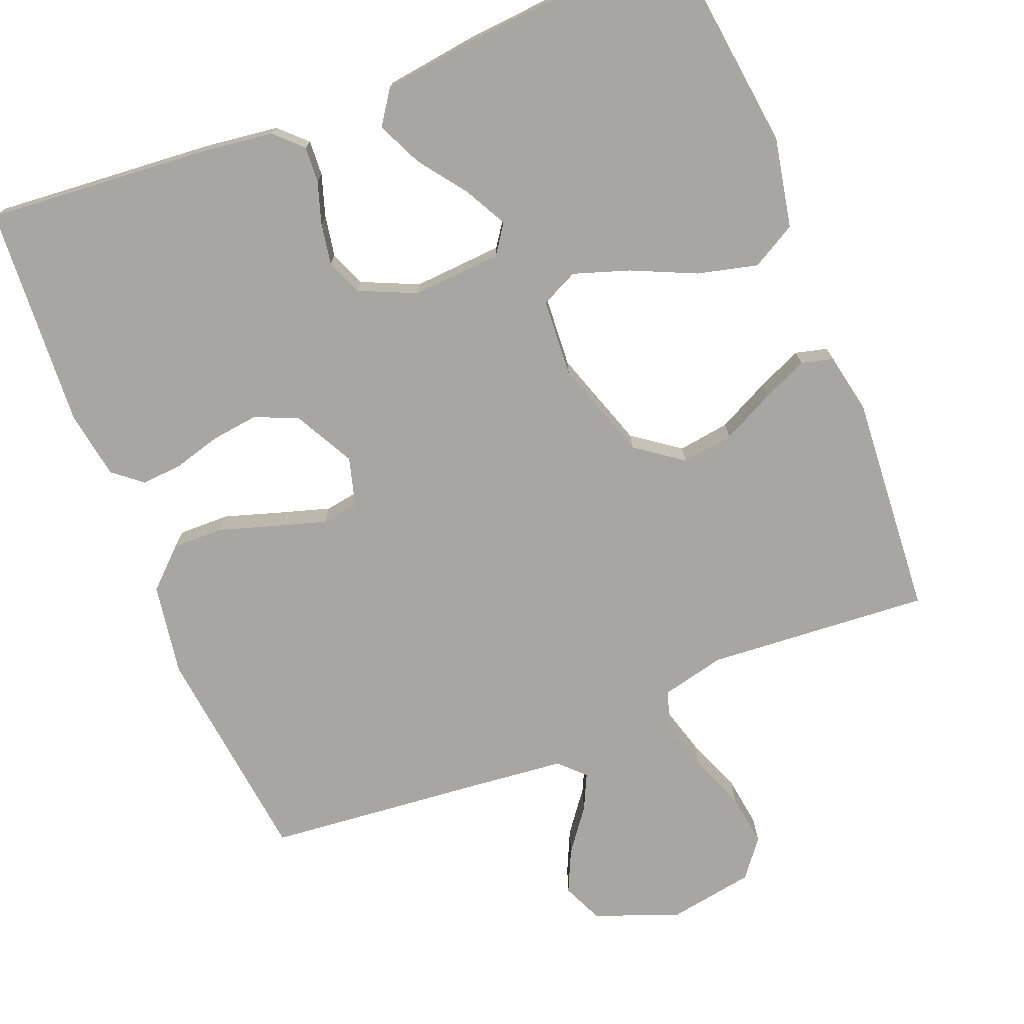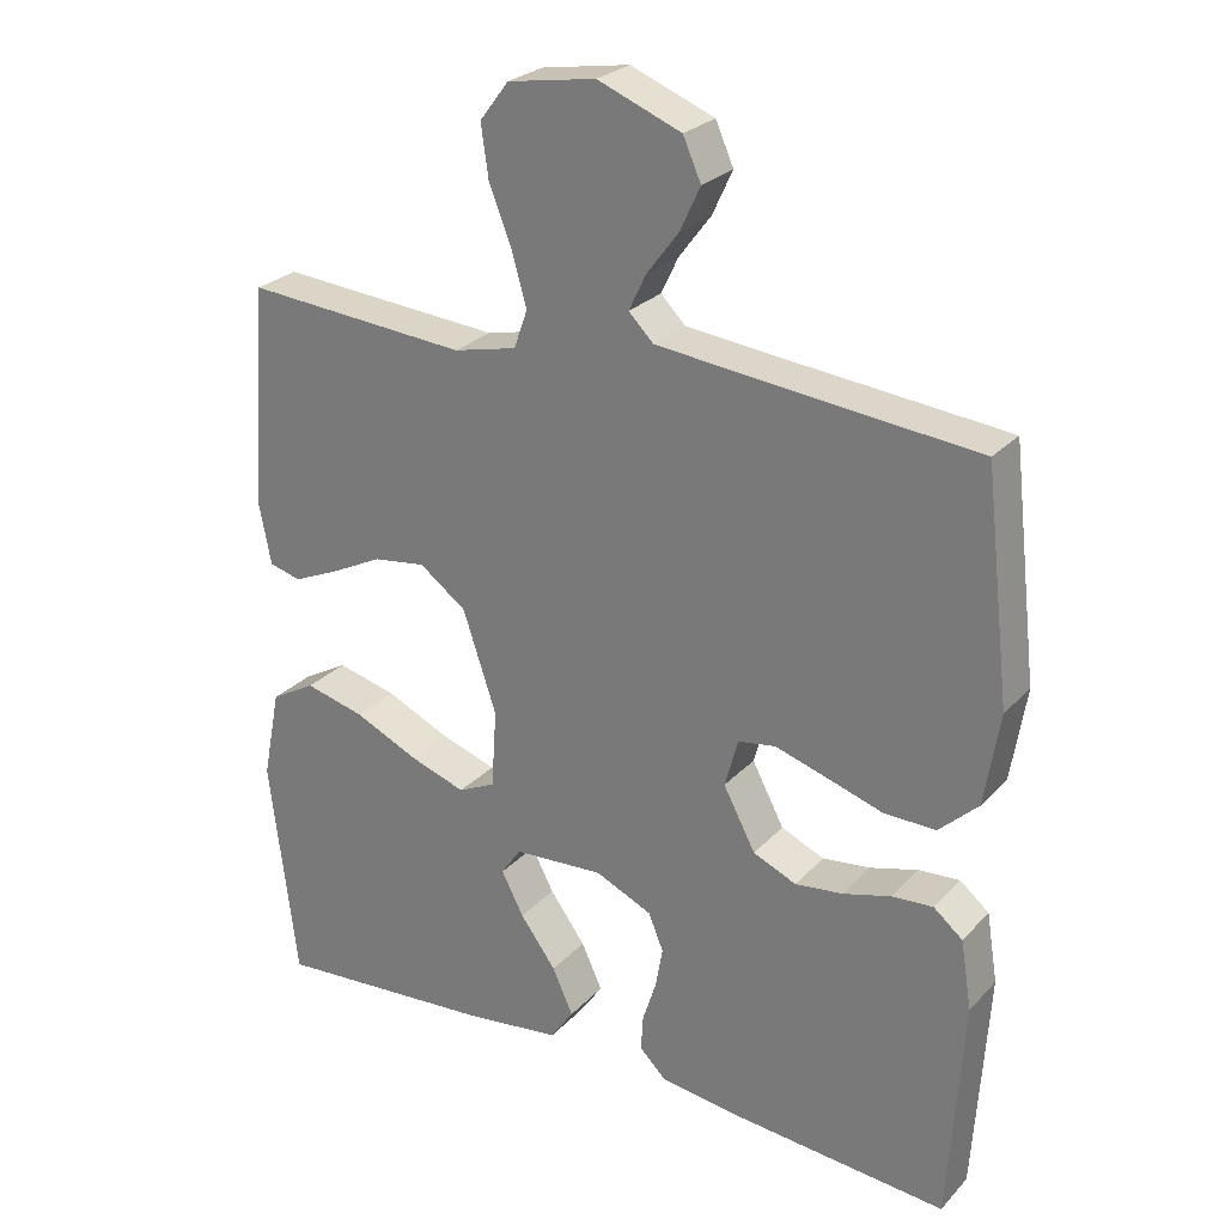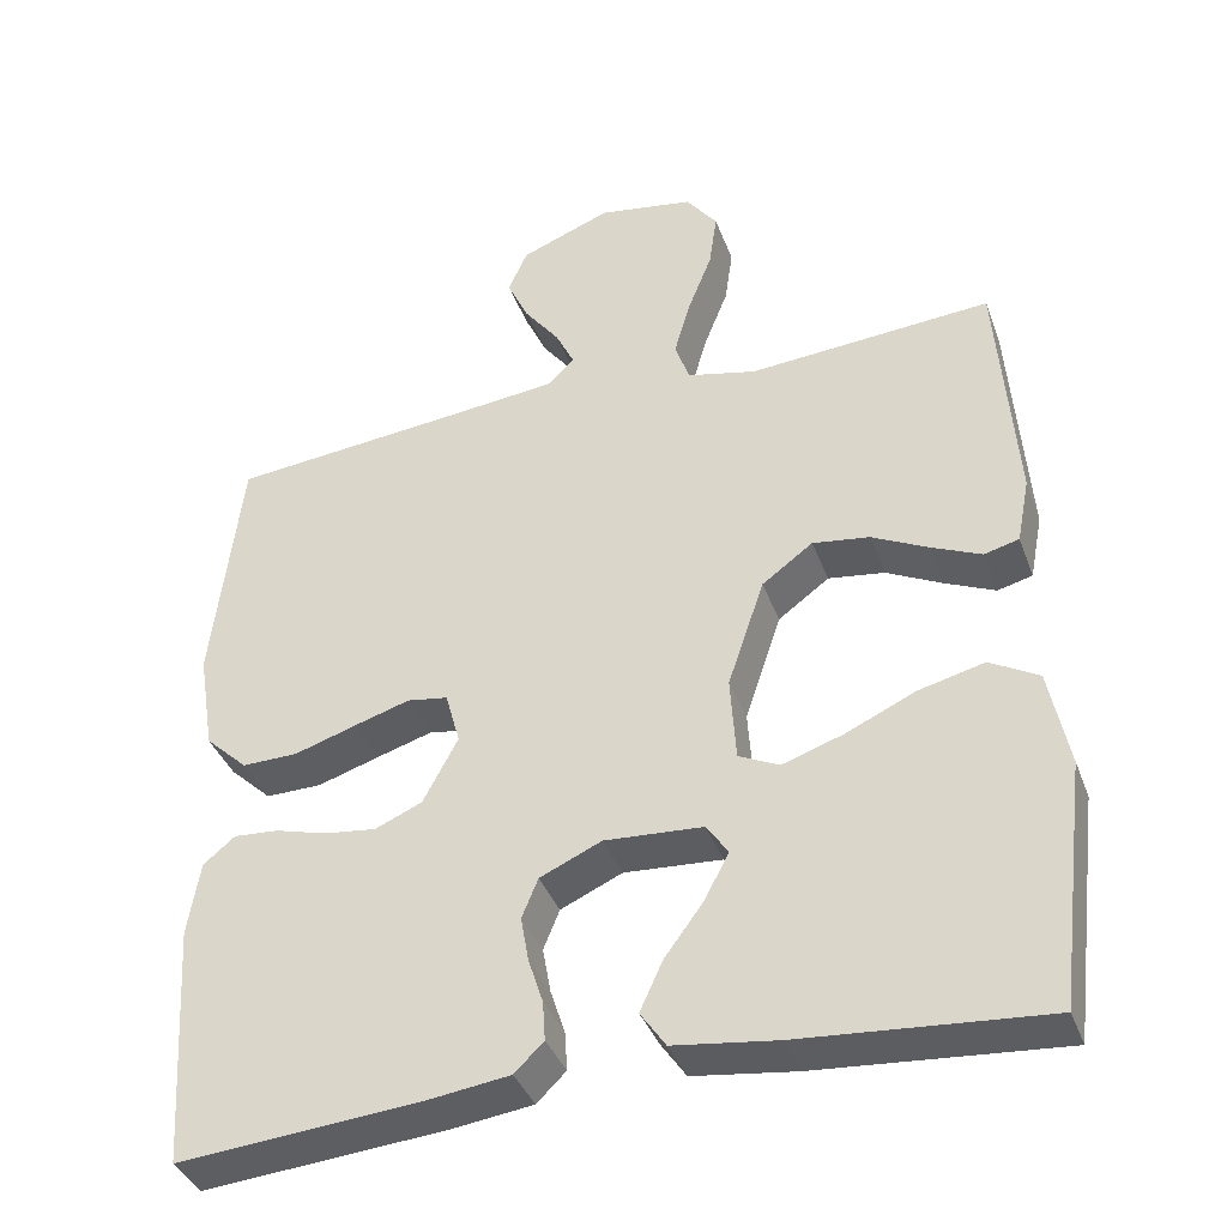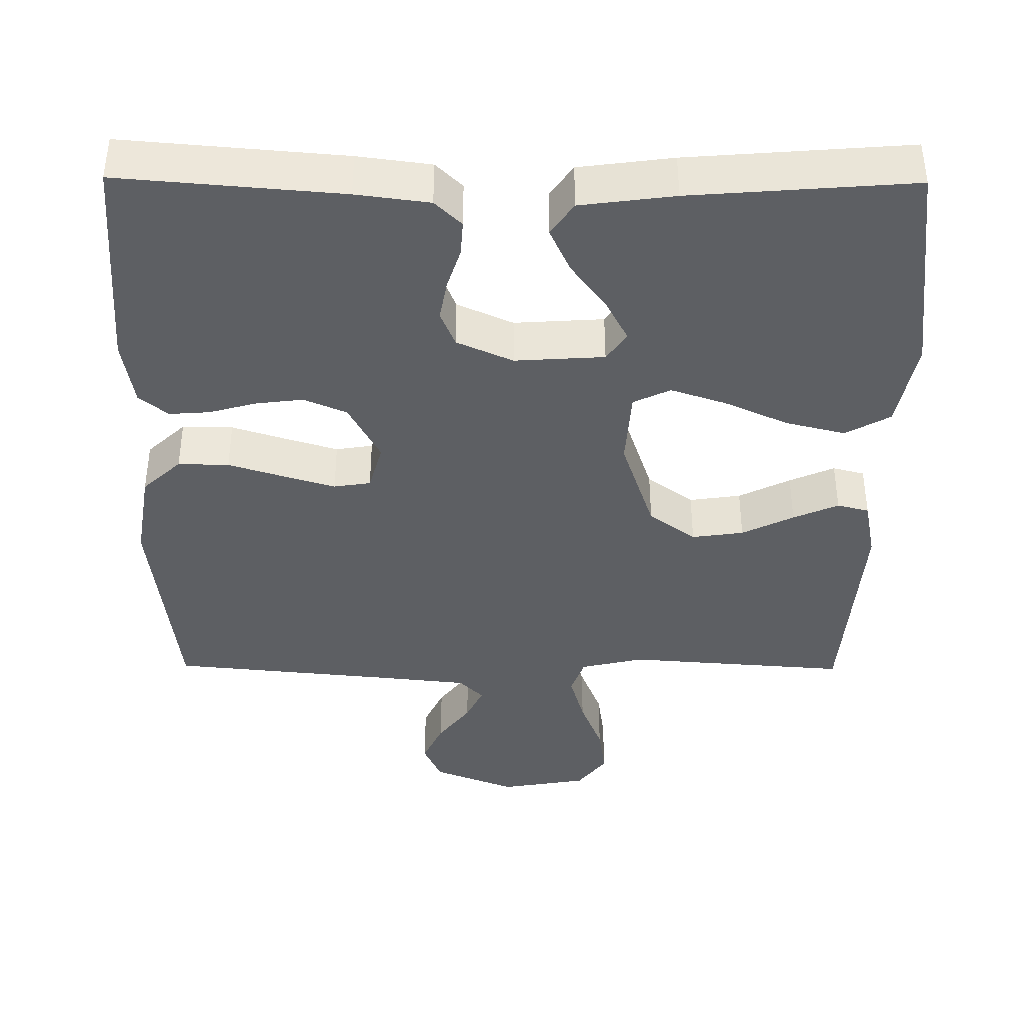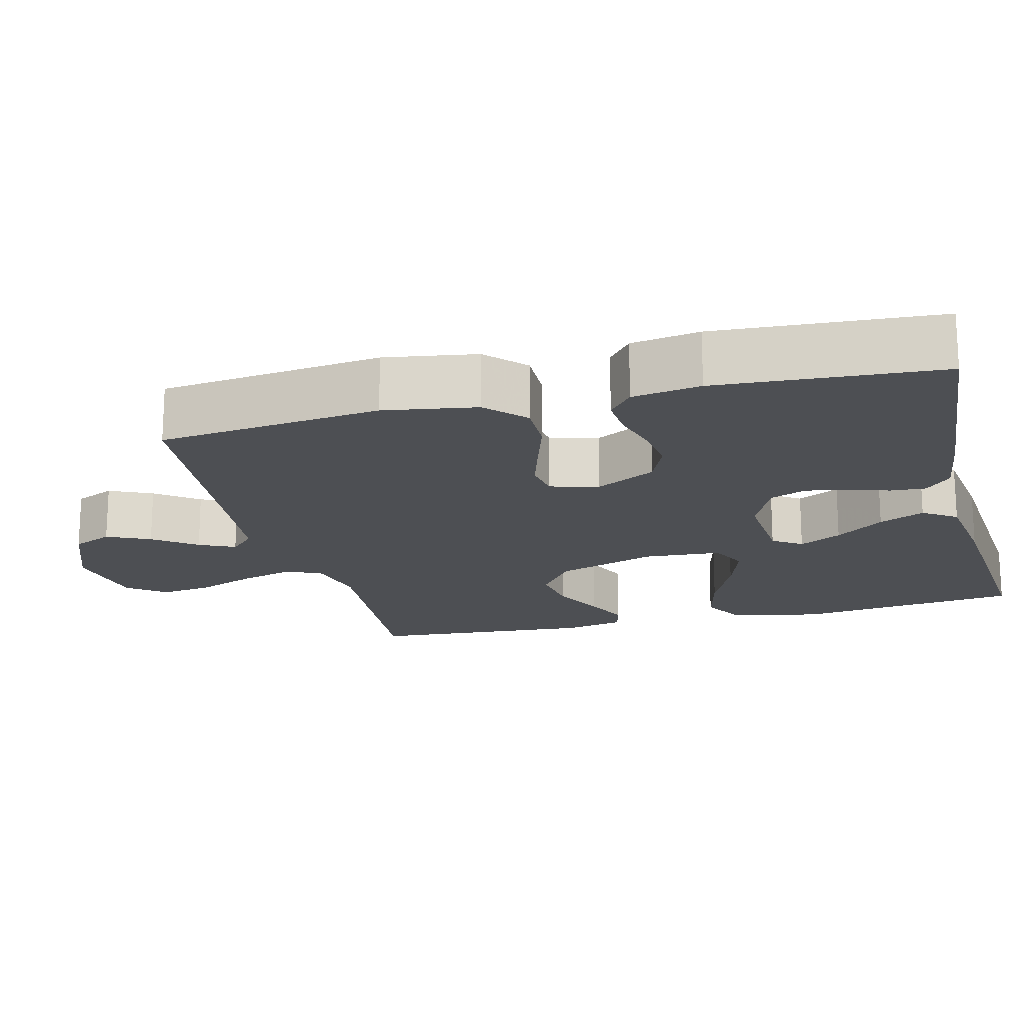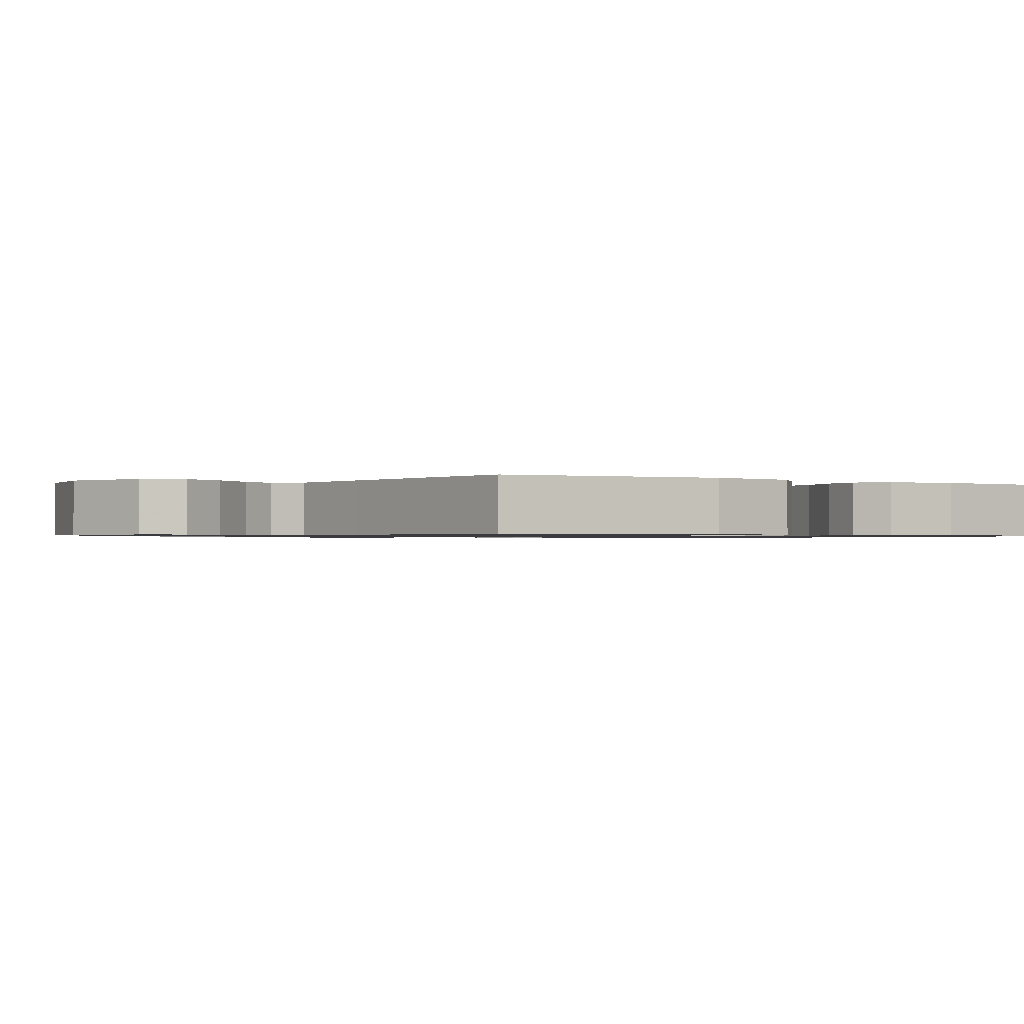
<metadata>
{"format":"obj","ext":"obj","renderer":"f3d","projection":"perspective","resolution":1024,"background":"white","views":[{"elev":-74.2,"azim":-158.2,"up":"+Y"},{"elev":26.2,"azim":32.6,"up":"+Z"},{"elev":-38.4,"azim":-160.8,"up":"+Z"},{"elev":-40.0,"azim":179.5,"up":"+Y"},{"elev":-18.0,"azim":104.3,"up":"+Y"},{"elev":-0.9,"azim":58.0,"up":"+Y"}]}
</metadata>
<code>
v 0.5 0.07 -0.5
v 0.2 0.07 -0.475
v 0.101 0.07 -0.462
v 0.065 0.07 -0.427
v 0.068 0.07 -0.379
v 0.086 0.07 -0.323
v 0.096 0.07 -0.267
v 0.076 0.07 -0.218
v 0 0.07 -0.184
v -0.121 0.07 -0.192
v -0.148 0.07 -0.231
v -0.118 0.07 -0.288
v -0.07 0.07 -0.353
v -0.042 0.07 -0.414
v -0.073 0.07 -0.459
v -0.2 0.07 -0.476
v -0.5 0.07 -0.5
v -0.537 0.07 -0.2
v -0.513 0.07 -0.079
v -0.453 0.07 -0.045
v -0.372 0.07 -0.065
v -0.286 0.07 -0.104
v -0.211 0.07 -0.129
v -0.161 0.07 -0.105
v -0.154 0.07 0
v -0.199 0.07 0.134
v -0.262 0.07 0.18
v -0.332 0.07 0.17
v -0.402 0.07 0.135
v -0.463 0.07 0.108
v -0.506 0.07 0.119
v -0.522 0.07 0.2
v -0.5 0.07 0.5
v -0.2 0.07 0.478
v -0.115 0.07 0.498
v -0.097 0.07 0.549
v -0.117 0.07 0.619
v -0.147 0.07 0.695
v -0.157 0.07 0.765
v -0.118 0.07 0.816
v 0 0.07 0.836
v 0.112 0.07 0.792
v 0.136 0.07 0.738
v 0.109 0.07 0.68
v 0.066 0.07 0.623
v 0.043 0.07 0.575
v 0.076 0.07 0.542
v 0.2 0.07 0.529
v 0.5 0.07 0.5
v 0.535 0.07 0.2
v 0.515 0.07 0.076
v 0.463 0.07 0.027
v 0.394 0.07 0.028
v 0.318 0.07 0.052
v 0.249 0.07 0.073
v 0.199 0.07 0.065
v 0.181 0.07 0
v 0.224 0.07 -0.081
v 0.282 0.07 -0.106
v 0.346 0.07 -0.098
v 0.41 0.07 -0.08
v 0.465 0.07 -0.076
v 0.504 0.07 -0.108
v 0.519 0.07 -0.2
v 0.5 0 -0.5
v 0.2 0 -0.475
v 0.101 0 -0.462
v 0.065 0 -0.427
v 0.068 0 -0.379
v 0.086 0 -0.323
v 0.096 0 -0.267
v 0.076 0 -0.218
v 0 0 -0.184
v -0.121 0 -0.192
v -0.148 0 -0.231
v -0.118 0 -0.288
v -0.07 0 -0.353
v -0.042 0 -0.414
v -0.073 0 -0.459
v -0.2 0 -0.476
v -0.5 0 -0.5
v -0.537 0 -0.2
v -0.513 0 -0.079
v -0.453 0 -0.045
v -0.372 0 -0.065
v -0.286 0 -0.104
v -0.211 0 -0.129
v -0.161 0 -0.105
v -0.154 0 0
v -0.199 0 0.134
v -0.262 0 0.18
v -0.332 0 0.17
v -0.402 0 0.135
v -0.463 0 0.108
v -0.506 0 0.119
v -0.522 0 0.2
v -0.5 0 0.5
v -0.2 0 0.478
v -0.115 0 0.498
v -0.097 0 0.549
v -0.117 0 0.619
v -0.147 0 0.695
v -0.157 0 0.765
v -0.118 0 0.816
v 0 0 0.836
v 0.112 0 0.792
v 0.136 0 0.738
v 0.109 0 0.68
v 0.066 0 0.623
v 0.043 0 0.575
v 0.076 0 0.542
v 0.2 0 0.529
v 0.5 0 0.5
v 0.535 0 0.2
v 0.515 0 0.076
v 0.463 0 0.027
v 0.394 0 0.028
v 0.318 0 0.052
v 0.249 0 0.073
v 0.199 0 0.065
v 0.181 0 0
v 0.224 0 -0.081
v 0.282 0 -0.106
v 0.346 0 -0.098
v 0.41 0 -0.08
v 0.465 0 -0.076
v 0.504 0 -0.108
v 0.519 0 -0.2
f 60 61 62 63
f 59 60 63 64
f 51 52 53 54
f 51 54 55
f 48 49 50 51
f 47 48 51 55
f 46 47 55 56
f 42 43 44 45
f 42 45 46
f 41 42 46
f 40 41 46
f 37 38 39 40
f 36 37 40 46
f 35 36 46 56
f 31 32 33 34
f 28 29 30 31
f 28 31 34 35
f 19 20 21 22
f 19 22 23
f 18 19 23
f 17 18 23
f 16 17 23 24
f 12 13 14 15
f 11 12 15 16
f 3 4 5 6
f 3 6 7
f 2 3 7
f 59 64 1 2
f 58 59 2 7
f 57 58 7 8
f 56 57 8 9
f 35 56 9 10
f 27 28 35
f 26 27 35
f 25 26 35
f 24 25 35 10
f 11 16 24
f 10 11 24
f 127 126 125 124
f 128 127 124 123
f 118 117 116 115
f 119 118 115
f 115 114 113 112
f 119 115 112 111
f 120 119 111 110
f 109 108 107 106
f 110 109 106
f 110 106 105
f 110 105 104
f 104 103 102 101
f 110 104 101 100
f 120 110 100 99
f 98 97 96 95
f 95 94 93 92
f 99 98 95 92
f 86 85 84 83
f 87 86 83
f 87 83 82
f 87 82 81
f 88 87 81 80
f 79 78 77 76
f 80 79 76 75
f 70 69 68 67
f 71 70 67
f 71 67 66
f 66 65 128 123
f 71 66 123 122
f 72 71 122 121
f 73 72 121 120
f 74 73 120 99
f 99 92 91
f 99 91 90
f 99 90 89
f 74 99 89 88
f 88 80 75
f 88 75 74
f 1 65 66 2
f 2 66 67 3
f 3 67 68 4
f 4 68 69 5
f 5 69 70 6
f 6 70 71 7
f 7 71 72 8
f 8 72 73 9
f 9 73 74 10
f 10 74 75 11
f 11 75 76 12
f 12 76 77 13
f 13 77 78 14
f 14 78 79 15
f 15 79 80 16
f 16 80 81 17
f 17 81 82 18
f 18 82 83 19
f 19 83 84 20
f 20 84 85 21
f 21 85 86 22
f 22 86 87 23
f 23 87 88 24
f 24 88 89 25
f 25 89 90 26
f 26 90 91 27
f 27 91 92 28
f 28 92 93 29
f 29 93 94 30
f 30 94 95 31
f 31 95 96 32
f 32 96 97 33
f 33 97 98 34
f 34 98 99 35
f 35 99 100 36
f 36 100 101 37
f 37 101 102 38
f 38 102 103 39
f 39 103 104 40
f 40 104 105 41
f 41 105 106 42
f 42 106 107 43
f 43 107 108 44
f 44 108 109 45
f 45 109 110 46
f 46 110 111 47
f 47 111 112 48
f 48 112 113 49
f 49 113 114 50
f 50 114 115 51
f 51 115 116 52
f 52 116 117 53
f 53 117 118 54
f 54 118 119 55
f 55 119 120 56
f 56 120 121 57
f 57 121 122 58
f 58 122 123 59
f 59 123 124 60
f 60 124 125 61
f 61 125 126 62
f 62 126 127 63
f 63 127 128 64
f 64 128 65 1

</code>
